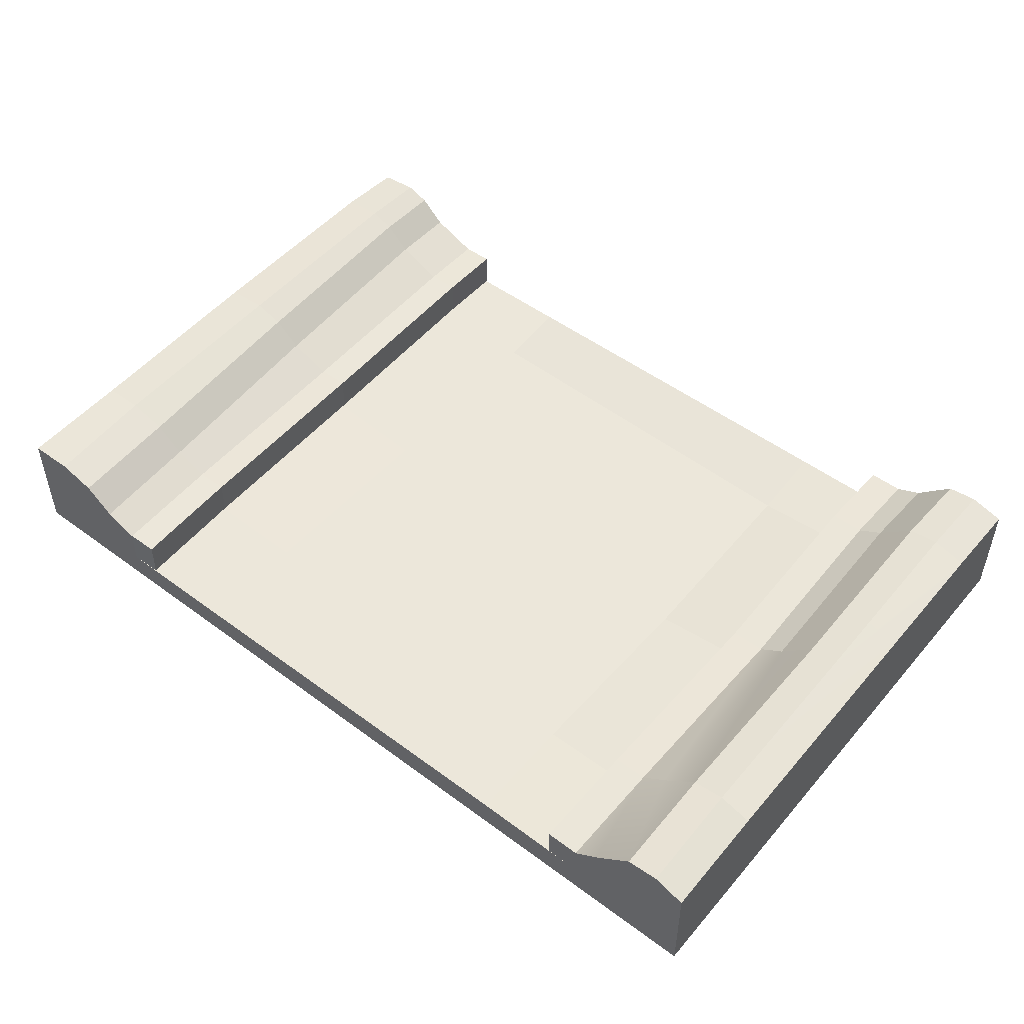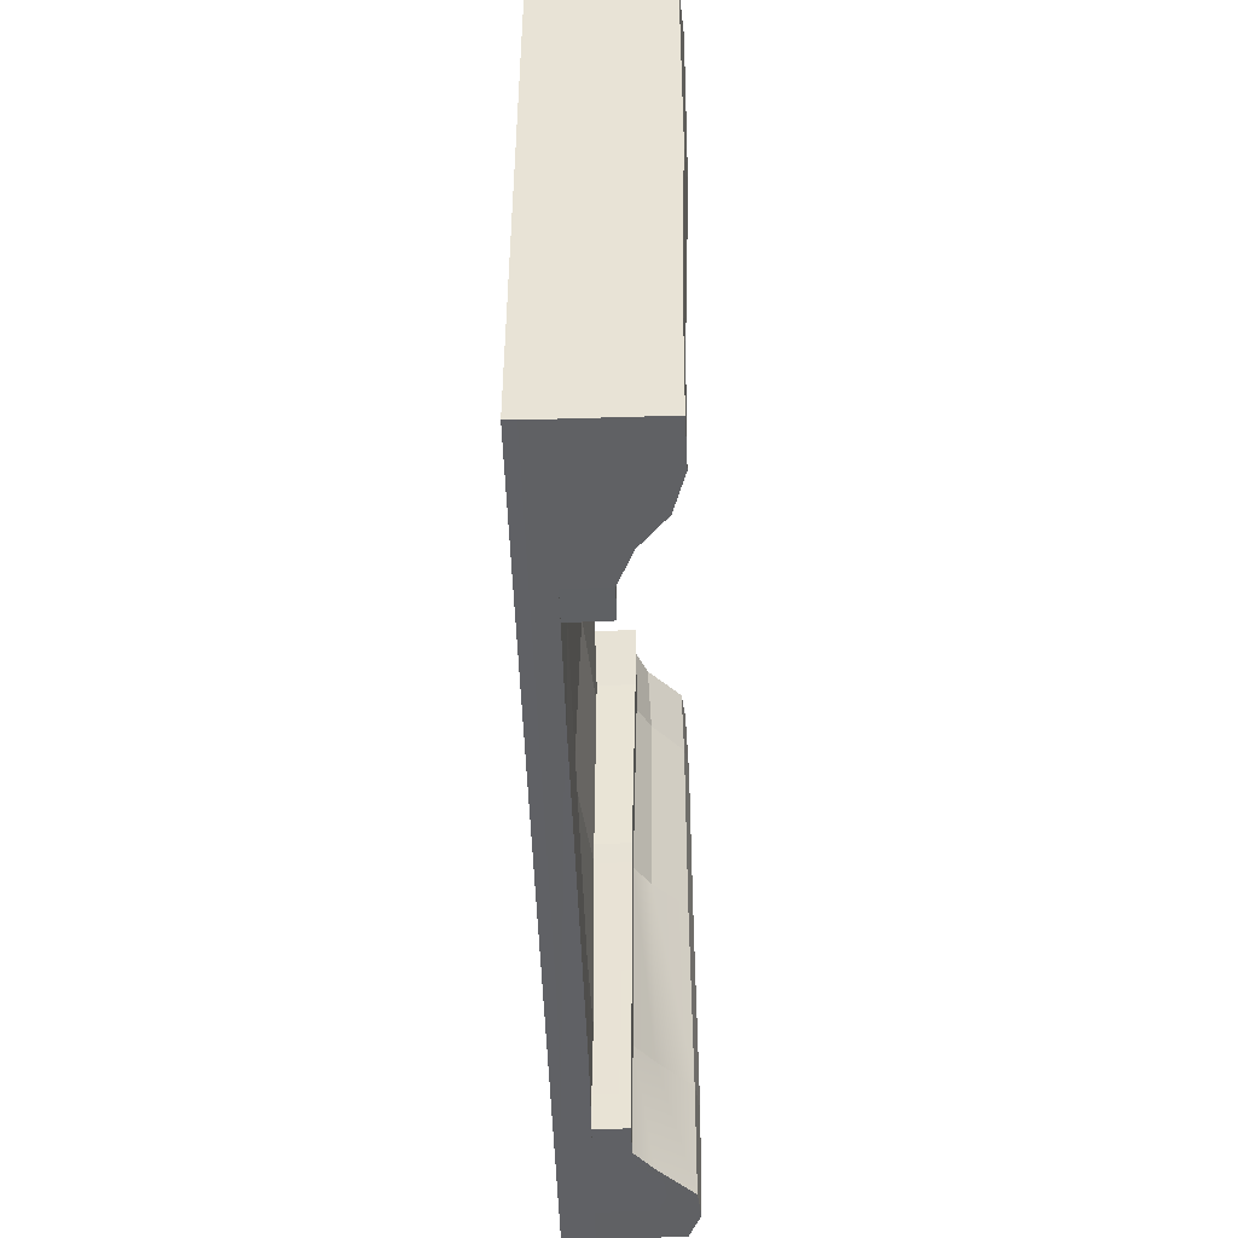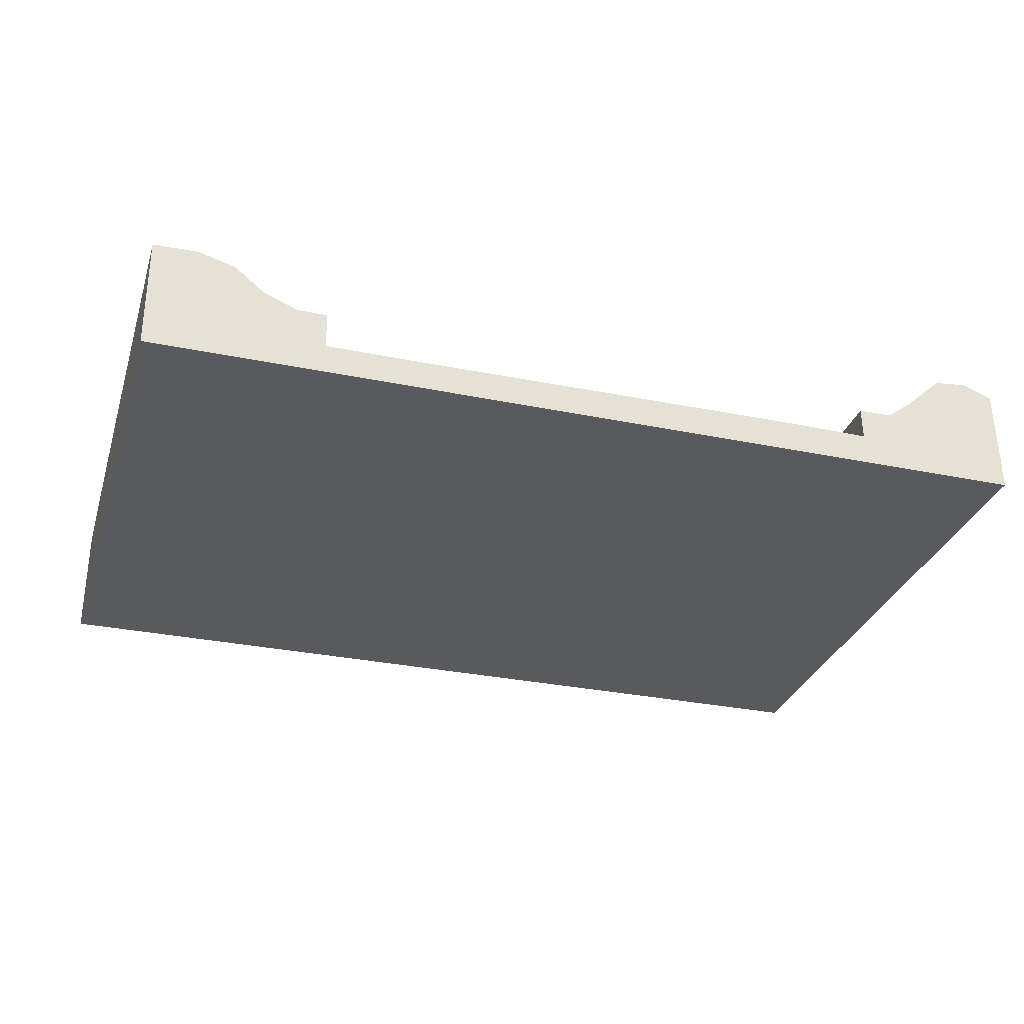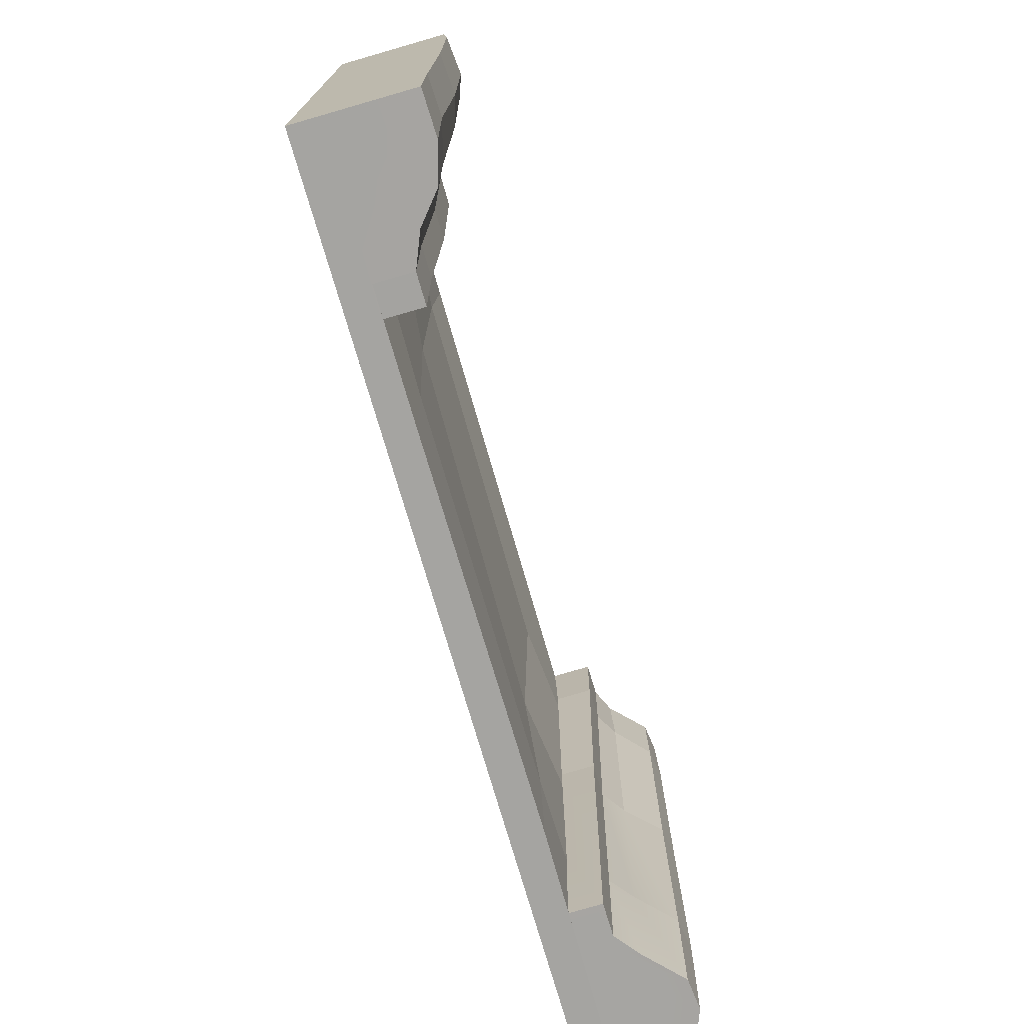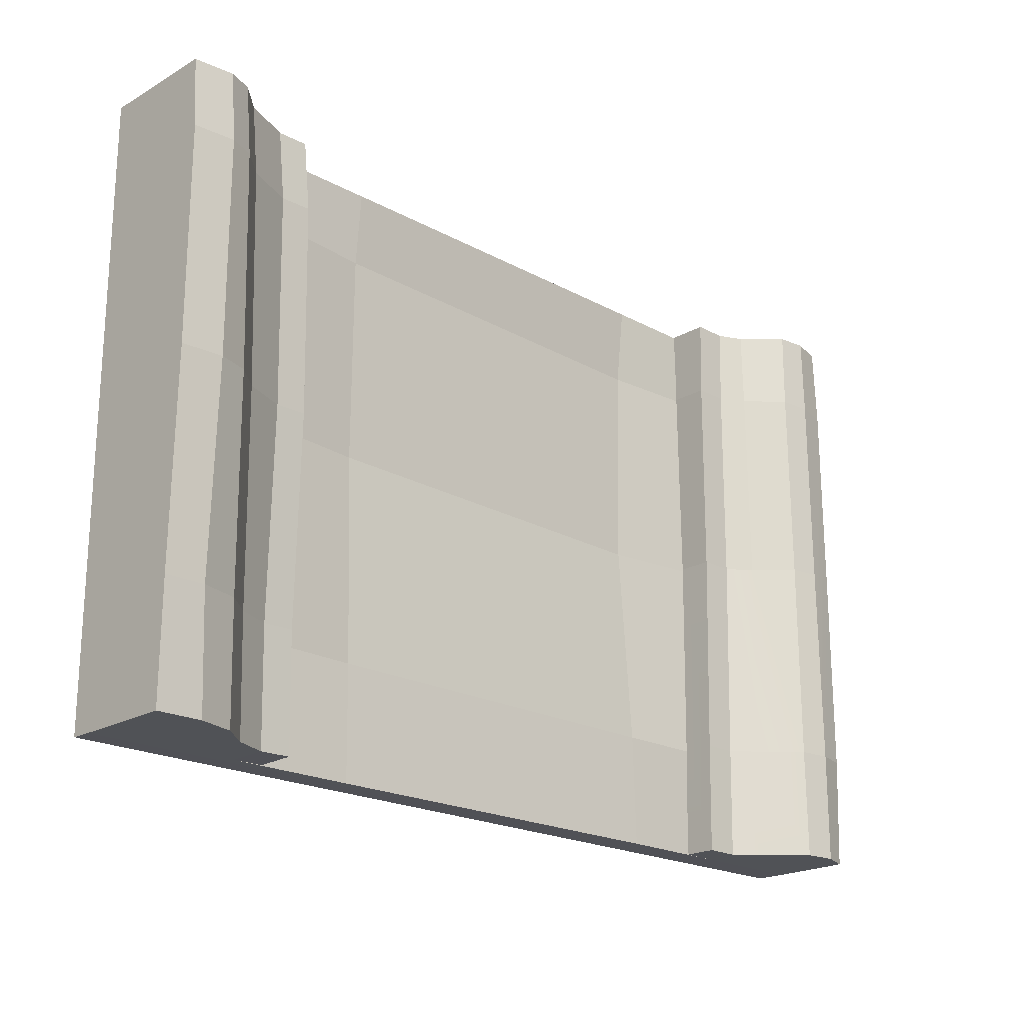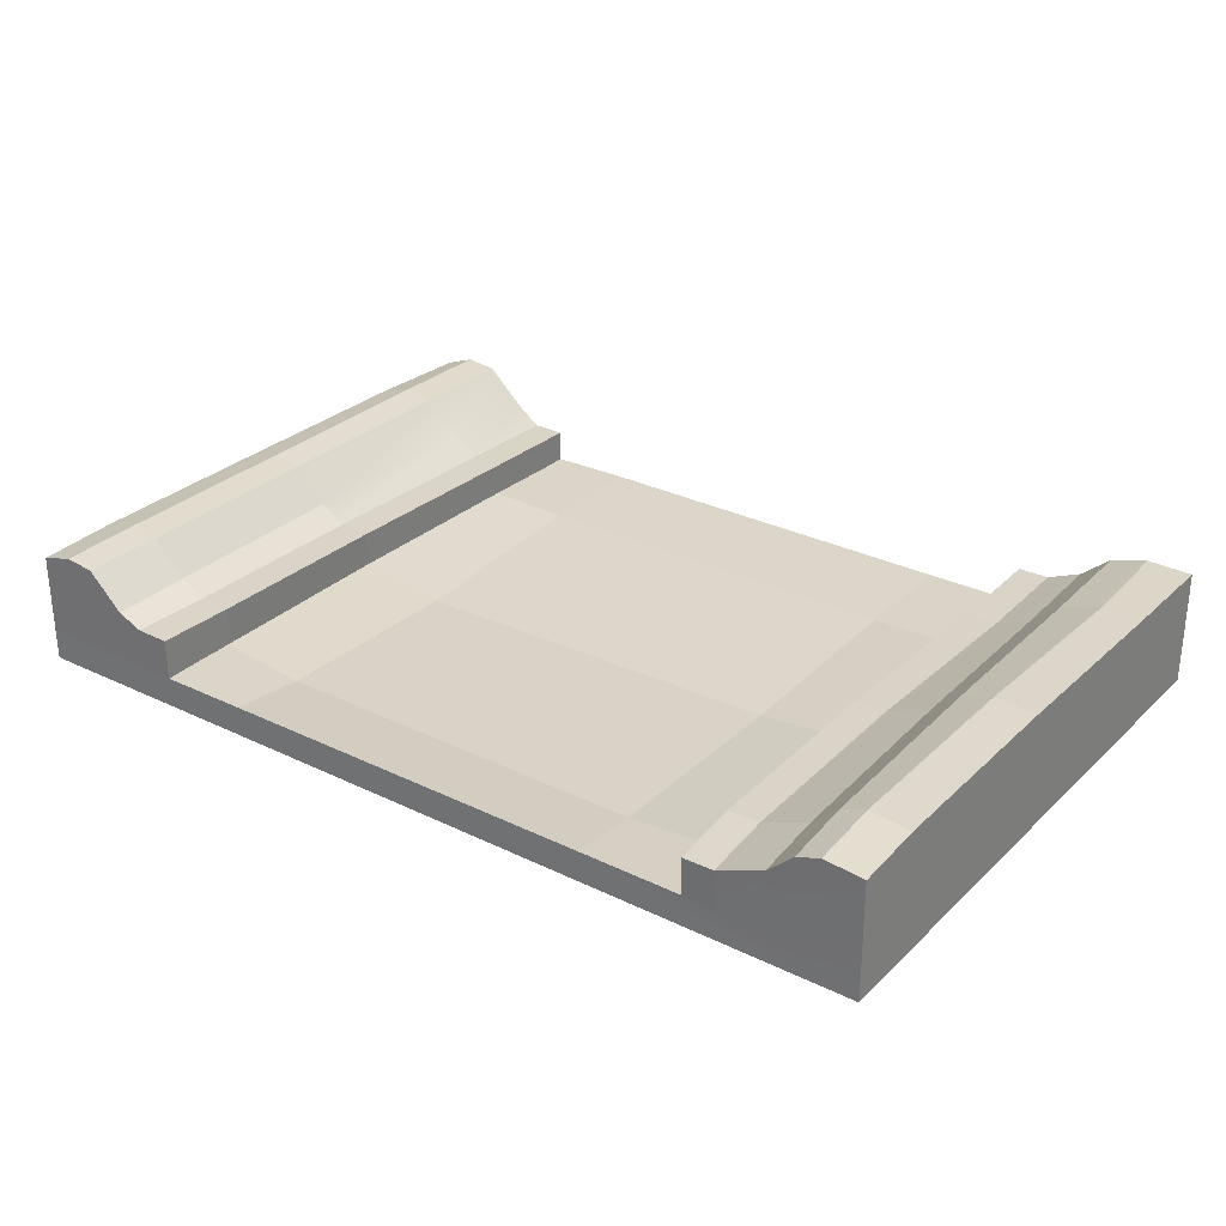
<metadata>
{"format":"obj","ext":"obj","renderer":"f3d","projection":"perspective","resolution":1024,"background":"white","views":[{"elev":50.8,"azim":-141.0,"up":"+Y"},{"elev":-47.1,"azim":91.5,"up":"+Z"},{"elev":-30.6,"azim":163.4,"up":"+Y"},{"elev":-73.3,"azim":106.0,"up":"+Z"},{"elev":-20.4,"azim":135.3,"up":"+Z"},{"elev":28.8,"azim":36.0,"up":"+Y"}]}
</metadata>
<code>
o Terreno
v 2.606 -0.5 10
v 2.606 0.5 10
v 2.606 -0.5 -10
v 2.606 0.5 -10
v 32.61 -0.5 10
v 32.61 0.5 10
v 32.61 -0.5 -10
v 32.61 0.5 -10
v 10.63 0.5806 -10
v 10.76 0.5 10
v 23.64 0.5 10
v 23.6 0.5 -10
v 32.61 0.6717 7.683
v 10.74 0.204 7.429
v 23.63 0.278 7.582
v 2.606 0.5977 7.281
v 10.7 0.03952 0.5892
v 32.61 0.6683 0.6458
v 23.62 0.219 0.6666
v 2.606 0.6166 0.6151
v 10.66 0.4959 -6.26
v 23.6 0.4507 -6.233
v 32.61 0.5247 -6.18
v 2.606 0.617 -6.312
v 28.13 0.5 10
v 28.04 0.6717 7.632
v 27.91 0.6683 0.6567
v 27.94 0.5247 -6.208
v 27.85 0.5 -10
v 6.68 0.5 10
v 6.744 0.5928 -6.285
v 6.617 0.5532 0.6022
v 6.745 0.5977 7.356
v 6.775 0.5419 -10
v 32.61 0.6683 0.6458
v 32.61 0.5247 -6.18
v 27.85 1.752 -9.967
v 32.61 3.324 -9.967
v 32.61 3.496 7.716
v 32.61 3.324 10.03
v 32.61 3.493 0.6789
v 28.04 1.924 7.665
v 32.61 3.349 -6.147
v 27.91 1.92 0.6897
v 27.94 1.777 -6.175
v 28.13 1.752 10.03
v 2.606 0.617 -6.312
v 2.606 0.5 -10
v 6.68 0.5 10
v 2.606 0.5 10
v 2.606 0.5977 7.281
v 2.606 0.6166 0.6151
v 6.744 0.5928 -6.285
v 6.617 0.5532 0.6022
v 6.745 0.5977 7.356
v 6.775 0.5419 -10
v 27.11 0.4991 10.02
v 26.88 0.6675 0.6767
v 26.92 0.5238 -6.188
v 27.1 1.751 10.05
v 27.01 0.6709 7.652
v 2.644 3.279 -6.289
v 2.644 3.162 -9.977
v 5.885 2.222 10.02
v 2.644 3.162 10.02
v 2.644 3.26 7.305
v 2.644 3.279 0.6382
v 5.949 2.315 -6.262
v 5.822 2.276 0.6254
v 5.95 2.32 7.379
v 5.98 2.264 -9.977
v 4.731 3.385 0.6316
v 4.775 3.436 -6.275
v 4.728 3.433 -9.977
v 4.733 3.343 10.02
v 4.808 3.387 7.344
v 6.788 1.642 -9.992
v 6.696 1.858 10.01
v 6.757 1.676 -6.278
v 6.76 1.849 7.365
v 6.63 1.713 0.6105
v 7.751 1.7 0.6194
v 7.738 0.5404 0.6112
v 7.867 0.5849 7.365
v 7.896 0.529 -9.991
v 7.866 0.58 -6.276
v 7.802 0.4872 10.01
v 7.881 1.837 7.374
v 7.817 1.845 10.02
v 7.909 1.629 -9.983
v 7.878 1.663 -6.269
v 3.757 3.466 10.02
v 3.722 3.592 -6.282
v 3.786 3.539 7.325
v 3.743 3.548 0.6347
v 3.664 3.544 -9.977
v 26.82 0.4991 -9.98
v 26.92 1.776 -6.155
v 26.88 1.919 0.7098
v 27.01 1.923 7.685
v 26.82 1.751 -9.947
v 31.29 3.394 -6.157
v 31.24 3.583 0.6822
v 31.31 3.451 10.03
v 31.12 3.356 -9.967
v 31.27 3.618 7.701
v 30.53 3.166 10.03
v 30.24 3.272 0.6843
v 30.45 3.328 7.692
v 30.02 3.051 -6.162
v 29.9 3.005 -9.967
v 29.08 2.254 -6.168
v 29.68 2.39 10.03
v 29.6 2.552 7.682
v 29.34 2.49 0.6864
v 28.94 2.207 -9.967
f 42 44 99 100
f 73 72 69 68
f 80 81 69 70
f 95 94 76 72
f 102 105 111 110
f 109 108 115 114
f 115 112 45 44
f 1 2 16 20 24 4 3
f 3 4 34 9 12 29 8 7
f 7 8 23 18 13 6 5
f 5 6 25 11 10 30 2 1
f 3 7 5 1
f 10 14 33 30
f 20 16 51 52
f 23 18 35 36
f 27 28 22 19
f 25 26 15 11
f 28 29 12 22
f 26 27 19 15
f 32 33 14 17
f 34 31 21 9
f 24 20 52 47
f 31 32 17 21
f 32 31 53 54
f 29 28 59 97
f 33 32 54 55
f 28 27 58 59
f 27 26 61 58
f 26 25 57 61
f 11 15 14 10
f 14 15 19 17
f 17 19 22 21
f 21 22 12 9
f 6 13 39 40
f 13 18 41 39
f 44 45 98 99
f 16 2 50 51
f 23 8 38 43
f 59 58 99 98
f 97 59 98 101
f 8 29 37 116 111 105 38
f 25 6 40 104 107 113 46
f 18 23 43 41
f 25 46 60 57
f 52 51 66 67
f 78 49 87 89
f 51 50 65 66
f 79 81 82 91
f 38 105 102 43
f 39 106 104 40
f 41 103 106 39
f 43 102 103 41
f 34 4 48 56
f 61 57 60 100
f 4 24 47 48
f 31 34 56 53
f 58 61 100 99
f 30 33 55 49
f 2 30 49 50
f 66 94 95 67
f 67 95 93 62
f 62 93 96 63
f 64 70 76 75
f 56 77 90 85
f 48 47 62 63
f 47 52 67 62
f 49 55 84 87
f 50 49 78 64 75 92 65
f 56 48 63 96 74 71 77
f 84 83 82 88
f 74 73 68 71
f 75 76 94 92
f 72 76 70 69
f 79 77 71 68
f 81 79 68 69
f 78 80 70 64
f 83 86 91 82
f 86 85 90 91
f 87 84 88 89
f 54 53 86 83
f 80 78 89 88
f 55 54 83 84
f 77 79 91 90
f 53 56 85 86
f 81 80 88 82
f 92 94 66 65
f 93 95 72 73
f 96 93 73 74
f 46 42 100 60
f 37 29 97 101
f 45 37 101 98
f 104 106 109 107
f 106 103 108 109
f 103 102 110 108
f 110 111 116 112
f 107 109 114 113
f 108 110 112 115
f 112 116 37 45
f 113 114 42 46
f 114 115 44 42

</code>
